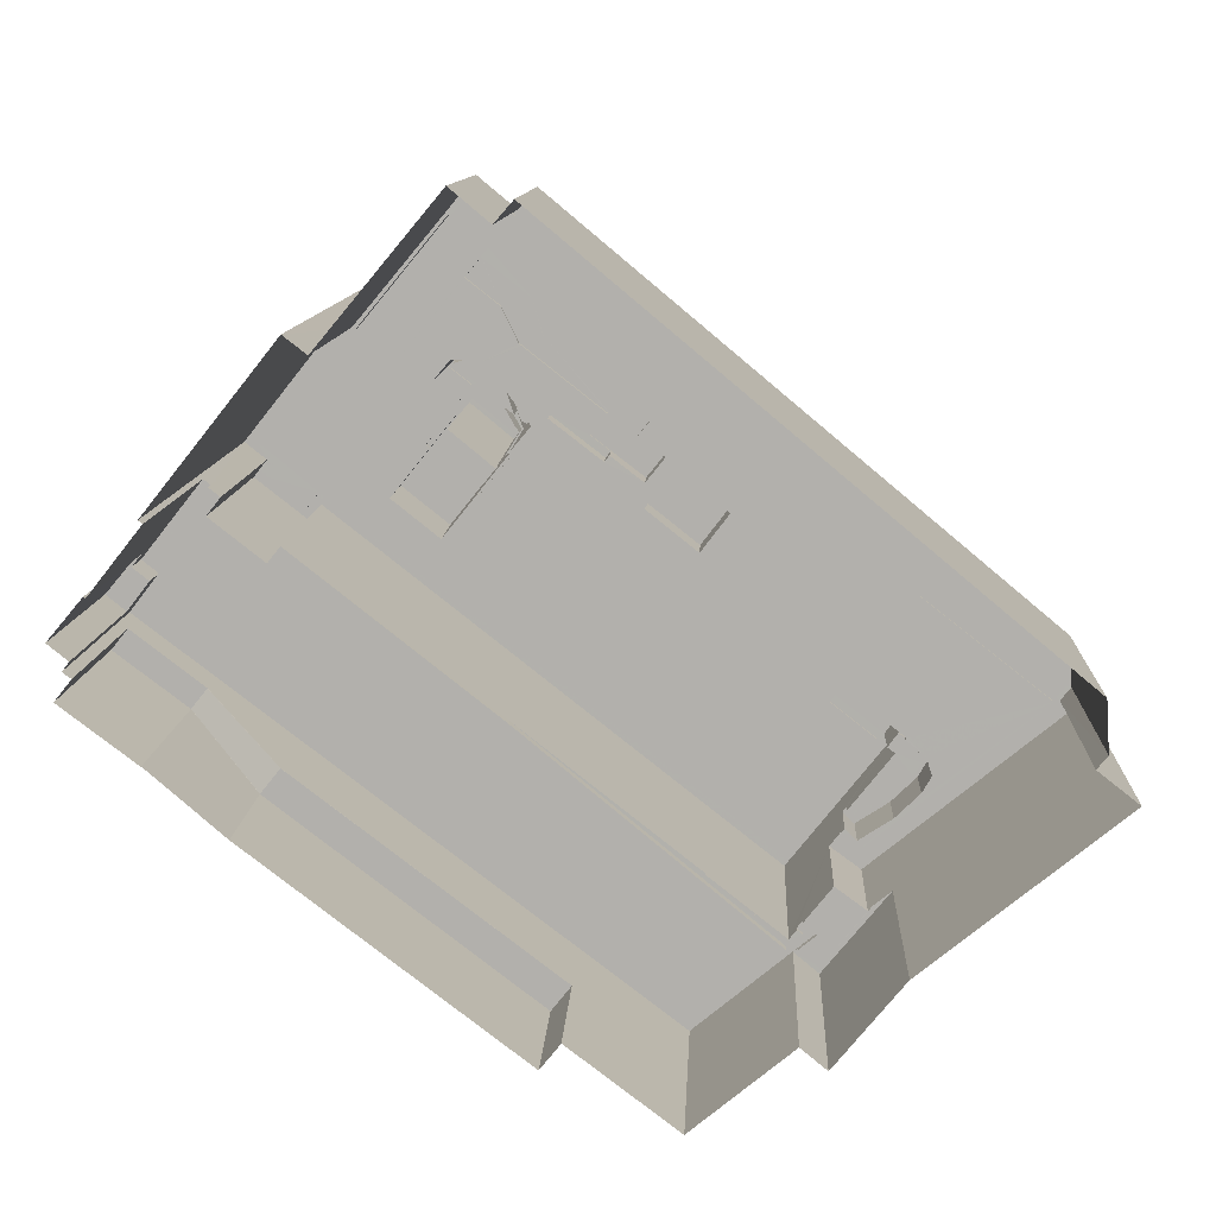
<metadata>
{"format":"obj","ext":"obj","renderer":"f3d","projection":"perspective","resolution":1024,"background":"white","views":[{"elev":10.7,"azim":-177.4,"up":"+Y"}]}
</metadata>
<code>
v -1.153e+04 -3.755e+04 32.71
v -1.153e+04 -3.755e+04 32.71
v -1.153e+04 -3.754e+04 32.71
v -1.15e+04 -3.752e+04 32.72
v -1.15e+04 -3.752e+04 32.72
v -1.152e+04 -3.756e+04 32.71
v -1.153e+04 -3.755e+04 32.71
v -1.152e+04 -3.756e+04 32.71
v -1.152e+04 -3.756e+04 32.71
v -1.151e+04 -3.756e+04 32.71
v -1.15e+04 -3.756e+04 32.71
v -1.149e+04 -3.753e+04 32.72
v -1.15e+04 -3.752e+04 32.72
v -1.149e+04 -3.755e+04 32.72
v -1.15e+04 -3.756e+04 32.71
v -1.149e+04 -3.753e+04 32.72
v -1.149e+04 -3.753e+04 32.72
v -1.149e+04 -3.753e+04 32.72
v -1.148e+04 -3.754e+04 32.72
v -1.148e+04 -3.755e+04 32.72
v -1.148e+04 -3.755e+04 32.72
v -1.148e+04 -3.754e+04 32.72
v -1.148e+04 -3.754e+04 32.72
v -1.148e+04 -3.754e+04 32.72
v -1.148e+04 -3.754e+04 32.72
v -1.148e+04 -3.754e+04 32.72
v -1.148e+04 -3.754e+04 32.72
v -1.15e+04 -3.753e+04 48.76
v -1.15e+04 -3.753e+04 48.76
v -1.15e+04 -3.753e+04 48.76
v -1.151e+04 -3.753e+04 48.76
v -1.151e+04 -3.753e+04 48.76
v -1.151e+04 -3.753e+04 48.76
v -1.151e+04 -3.753e+04 49.01
v -1.151e+04 -3.753e+04 49.01
v -1.151e+04 -3.753e+04 49.01
v -1.15e+04 -3.753e+04 49.01
v -1.15e+04 -3.753e+04 47.48
v -1.15e+04 -3.753e+04 47.48
v -1.151e+04 -3.753e+04 47.48
v -1.151e+04 -3.753e+04 47.48
v -1.151e+04 -3.753e+04 47.48
v -1.151e+04 -3.753e+04 47.48
v -1.15e+04 -3.752e+04 47.48
v -1.15e+04 -3.752e+04 47.48
v -1.15e+04 -3.753e+04 47.48
v -1.15e+04 -3.753e+04 47.48
v -1.15e+04 -3.752e+04 47.48
v -1.15e+04 -3.752e+04 48.21
v -1.15e+04 -3.752e+04 48.21
v -1.15e+04 -3.753e+04 48.21
v -1.149e+04 -3.753e+04 48.21
v -1.15e+04 -3.753e+04 60.72
v -1.15e+04 -3.753e+04 60.72
v -1.15e+04 -3.753e+04 60.72
v -1.15e+04 -3.753e+04 60.72
v -1.149e+04 -3.753e+04 60.72
v -1.15e+04 -3.753e+04 60.72
v -1.15e+04 -3.754e+04 60.72
v -1.152e+04 -3.755e+04 60.71
v -1.152e+04 -3.756e+04 60.71
v -1.149e+04 -3.754e+04 60.72
v -1.149e+04 -3.753e+04 60.72
v -1.15e+04 -3.753e+04 60.72
v -1.15e+04 -3.753e+04 60.72
v -1.15e+04 -3.754e+04 60.72
v -1.149e+04 -3.754e+04 60.72
v -1.149e+04 -3.754e+04 60.72
v -1.149e+04 -3.754e+04 60.72
v -1.15e+04 -3.754e+04 60.72
v -1.149e+04 -3.754e+04 60.72
v -1.15e+04 -3.753e+04 60.72
v -1.15e+04 -3.753e+04 60.72
v -1.15e+04 -3.754e+04 60.72
v -1.15e+04 -3.754e+04 60.72
v -1.15e+04 -3.754e+04 60.72
v -1.15e+04 -3.754e+04 60.72
v -1.15e+04 -3.753e+04 60.97
v -1.15e+04 -3.753e+04 60.97
v -1.15e+04 -3.753e+04 60.97
v -1.15e+04 -3.753e+04 60.97
v -1.15e+04 -3.753e+04 60.97
v -1.15e+04 -3.753e+04 60.97
v -1.15e+04 -3.753e+04 60.97
v -1.15e+04 -3.753e+04 60.97
v -1.149e+04 -3.754e+04 60.97
v -1.149e+04 -3.754e+04 60.97
v -1.149e+04 -3.754e+04 60.97
v -1.149e+04 -3.754e+04 60.97
v -1.149e+04 -3.754e+04 60.97
v -1.152e+04 -3.756e+04 60.96
v -1.152e+04 -3.756e+04 60.96
v -1.152e+04 -3.755e+04 60.96
v -1.152e+04 -3.755e+04 60.96
v -1.149e+04 -3.754e+04 60.97
v -1.149e+04 -3.753e+04 60.97
v -1.149e+04 -3.753e+04 60.97
v -1.149e+04 -3.753e+04 60.97
v -1.149e+04 -3.753e+04 60.97
v -1.15e+04 -3.753e+04 60.97
v -1.15e+04 -3.754e+04 60.97
v -1.15e+04 -3.754e+04 60.97
v -1.15e+04 -3.753e+04 60.97
v -1.15e+04 -3.753e+04 60.97
v -1.15e+04 -3.753e+04 60.97
v -1.149e+04 -3.754e+04 60.97
v -1.15e+04 -3.754e+04 60.97
v -1.149e+04 -3.754e+04 60.97
v -1.15e+04 -3.753e+04 60.97
v -1.15e+04 -3.754e+04 60.97
v -1.15e+04 -3.753e+04 60.97
v -1.15e+04 -3.753e+04 60.97
v -1.15e+04 -3.754e+04 60.97
v -1.15e+04 -3.754e+04 60.97
v -1.15e+04 -3.754e+04 60.97
v -1.152e+04 -3.756e+04 57.5
v -1.152e+04 -3.755e+04 57.5
v -1.152e+04 -3.755e+04 57.5
v -1.152e+04 -3.755e+04 57.5
v -1.152e+04 -3.755e+04 57.5
v -1.152e+04 -3.755e+04 57.5
v -1.152e+04 -3.755e+04 57.5
v -1.152e+04 -3.755e+04 57.5
v -1.152e+04 -3.755e+04 57.5
v -1.152e+04 -3.755e+04 58.2
v -1.152e+04 -3.755e+04 58.2
v -1.152e+04 -3.755e+04 58.2
v -1.152e+04 -3.755e+04 58.2
v -1.152e+04 -3.756e+04 58.2
v -1.152e+04 -3.755e+04 58.2
v -1.152e+04 -3.756e+04 58.2
v -1.152e+04 -3.755e+04 58.2
v -1.152e+04 -3.755e+04 58.2
v -1.152e+04 -3.755e+04 58.2
v -1.152e+04 -3.755e+04 58.2
v -1.152e+04 -3.755e+04 58.2
v -1.152e+04 -3.755e+04 58.2
v -1.152e+04 -3.755e+04 58.2
v -1.15e+04 -3.753e+04 60.78
v -1.15e+04 -3.753e+04 60.78
v -1.15e+04 -3.753e+04 60.78
v -1.15e+04 -3.753e+04 60.78
v -1.152e+04 -3.755e+04 60.77
v -1.15e+04 -3.754e+04 60.78
v -1.152e+04 -3.755e+04 60.77
v -1.15e+04 -3.753e+04 60.78
v -1.15e+04 -3.753e+04 60.78
v -1.15e+04 -3.753e+04 60.78
v -1.15e+04 -3.753e+04 58.75
v -1.15e+04 -3.753e+04 58.75
v -1.15e+04 -3.753e+04 58.75
v -1.15e+04 -3.753e+04 58.75
v -1.15e+04 -3.753e+04 58.75
v -1.15e+04 -3.753e+04 58.75
v -1.15e+04 -3.753e+04 58.75
v -1.15e+04 -3.753e+04 58.75
v -1.15e+04 -3.753e+04 58.75
v -1.15e+04 -3.753e+04 59
v -1.15e+04 -3.753e+04 59
v -1.15e+04 -3.753e+04 59
v -1.15e+04 -3.753e+04 59
v -1.15e+04 -3.753e+04 59
v -1.15e+04 -3.753e+04 59
v -1.15e+04 -3.753e+04 59
v -1.15e+04 -3.753e+04 59
v -1.15e+04 -3.753e+04 59
v -1.15e+04 -3.753e+04 58.75
v -1.15e+04 -3.753e+04 58.75
v -1.15e+04 -3.753e+04 58.75
v -1.15e+04 -3.753e+04 59
v -1.15e+04 -3.753e+04 59
v -1.15e+04 -3.753e+04 59
v -1.15e+04 -3.753e+04 59
v -1.15e+04 -3.753e+04 59
v -1.15e+04 -3.753e+04 59
v -1.15e+04 -3.753e+04 59
v -1.15e+04 -3.753e+04 59
v -1.15e+04 -3.753e+04 59
v -1.15e+04 -3.753e+04 59
v -1.15e+04 -3.753e+04 59
v -1.15e+04 -3.753e+04 59
v -1.15e+04 -3.753e+04 59
v -1.15e+04 -3.753e+04 58.75
v -1.15e+04 -3.753e+04 58.75
v -1.15e+04 -3.753e+04 58.75
v -1.15e+04 -3.753e+04 58.75
v -1.15e+04 -3.753e+04 58.75
v -1.15e+04 -3.754e+04 64.96
v -1.15e+04 -3.753e+04 64.96
v -1.15e+04 -3.753e+04 64.96
v -1.15e+04 -3.753e+04 64.96
v -1.15e+04 -3.754e+04 64.96
v -1.15e+04 -3.753e+04 64.96
v -1.152e+04 -3.755e+04 54.63
v -1.152e+04 -3.754e+04 54.63
v -1.152e+04 -3.755e+04 54.63
v -1.153e+04 -3.755e+04 54.63
v -1.152e+04 -3.755e+04 54.63
v -1.152e+04 -3.756e+04 54.63
v -1.152e+04 -3.756e+04 54.63
v -1.152e+04 -3.756e+04 54.63
v -1.152e+04 -3.755e+04 54.63
v -1.152e+04 -3.755e+04 54.63
v -1.152e+04 -3.755e+04 54.63
v -1.152e+04 -3.755e+04 54.63
v -1.152e+04 -3.755e+04 54.63
v -1.152e+04 -3.756e+04 54.88
v -1.152e+04 -3.756e+04 54.88
v -1.152e+04 -3.756e+04 54.88
v -1.153e+04 -3.755e+04 54.88
v -1.153e+04 -3.755e+04 54.88
v -1.152e+04 -3.754e+04 54.88
v -1.152e+04 -3.756e+04 54.88
v -1.152e+04 -3.754e+04 54.88
v -1.152e+04 -3.755e+04 54.88
v -1.152e+04 -3.755e+04 54.88
v -1.15e+04 -3.754e+04 65.2
v -1.149e+04 -3.754e+04 65.2
v -1.15e+04 -3.753e+04 65.2
v -1.15e+04 -3.754e+04 65.2
v -1.149e+04 -3.754e+04 65.8
v -1.149e+04 -3.754e+04 65.8
v -1.15e+04 -3.753e+04 65.8
v -1.15e+04 -3.753e+04 65.8
v -1.15e+04 -3.754e+04 65.8
v -1.15e+04 -3.754e+04 65.8
v -1.15e+04 -3.754e+04 65.8
v -1.15e+04 -3.754e+04 65.8
v -1.149e+04 -3.755e+04 41.29
v -1.15e+04 -3.756e+04 41.29
v -1.149e+04 -3.755e+04 41.29
v -1.15e+04 -3.756e+04 41.29
v -1.149e+04 -3.755e+04 41.31
v -1.148e+04 -3.755e+04 44.86
v -1.149e+04 -3.755e+04 44.85
v -1.149e+04 -3.755e+04 41.31
v -1.148e+04 -3.754e+04 44.92
v -1.148e+04 -3.755e+04 44.92
v -1.148e+04 -3.754e+04 44.92
v -1.149e+04 -3.755e+04 44.92
v -1.148e+04 -3.754e+04 47.49
v -1.148e+04 -3.754e+04 47.49
v -1.149e+04 -3.753e+04 47.49
v -1.148e+04 -3.754e+04 47.49
v -1.148e+04 -3.754e+04 47.49
v -1.148e+04 -3.754e+04 47.49
v -1.151e+04 -3.756e+04 47.48
v -1.152e+04 -3.756e+04 47.48
v -1.152e+04 -3.756e+04 47.48
v -1.152e+04 -3.756e+04 47.48
v -1.149e+04 -3.754e+04 47.49
v -1.152e+04 -3.756e+04 47.48
v -1.148e+04 -3.754e+04 47.49
v -1.151e+04 -3.756e+04 47.48
v -1.149e+04 -3.754e+04 46.69
v -1.149e+04 -3.754e+04 46.69
v -1.149e+04 -3.754e+04 46.69
v -1.148e+04 -3.754e+04 46.69
v -1.15e+04 -3.755e+04 46.69
v -1.152e+04 -3.756e+04 46.68
v -1.151e+04 -3.756e+04 46.68
v -1.149e+04 -3.754e+04 46.69
v -1.149e+04 -3.754e+04 46.69
v -1.148e+04 -3.754e+04 46.69
v -1.148e+04 -3.754e+04 46.69
v -1.148e+04 -3.754e+04 45.18
v -1.148e+04 -3.754e+04 45.18
v -1.148e+04 -3.754e+04 45.18
v -1.148e+04 -3.754e+04 45.18
v -1.148e+04 -3.754e+04 45.18
v -1.148e+04 -3.754e+04 45.18
v -1.15e+04 -3.754e+04 47.1
v -1.151e+04 -3.753e+04 47.1
v -1.151e+04 -3.754e+04 47.1
v -1.151e+04 -3.753e+04 47.1
v -1.15e+04 -3.753e+04 47.1
v -1.151e+04 -3.753e+04 47.1
v -1.151e+04 -3.753e+04 47.1
v -1.15e+04 -3.753e+04 47.1
v -1.15e+04 -3.753e+04 47.1
v -1.15e+04 -3.752e+04 47.1
v -1.15e+04 -3.753e+04 47.1
v -1.15e+04 -3.752e+04 47.1
v -1.15e+04 -3.752e+04 47.1
v -1.15e+04 -3.752e+04 47.1
v -1.15e+04 -3.752e+04 47.1
v -1.15e+04 -3.752e+04 47.1
v -1.153e+04 -3.755e+04 47.09
v -1.153e+04 -3.755e+04 47.09
v -1.153e+04 -3.754e+04 47.09
v -1.152e+04 -3.754e+04 47.1
v -1.151e+04 -3.753e+04 47.1
v -1.151e+04 -3.754e+04 47.1
v -1.152e+04 -3.755e+04 47.1
v -1.151e+04 -3.754e+04 47.1
v -1.151e+04 -3.754e+04 47.1
v -1.151e+04 -3.754e+04 47.1
v -1.151e+04 -3.754e+04 47.1
v -1.151e+04 -3.753e+04 47.1
v -1.151e+04 -3.753e+04 47.1
v -1.151e+04 -3.753e+04 47.1
v -1.15e+04 -3.753e+04 47.1
v -1.15e+04 -3.753e+04 47.1
v -1.151e+04 -3.753e+04 47.1
v -1.15e+04 -3.753e+04 47.1
v -1.15e+04 -3.753e+04 47.1
v -1.151e+04 -3.753e+04 47.1
v -1.15e+04 -3.753e+04 47.1
v -1.15e+04 -3.753e+04 47.1
v -1.15e+04 -3.753e+04 47.1
v -1.15e+04 -3.753e+04 47.1
v -1.15e+04 -3.753e+04 47.1
v -1.15e+04 -3.753e+04 47.1
v -1.15e+04 -3.752e+04 47.1
v -1.15e+04 -3.752e+04 47.1
v -1.15e+04 -3.753e+04 47.1
v -1.15e+04 -3.753e+04 47.1
v -1.15e+04 -3.753e+04 47.1
v -1.151e+04 -3.756e+04 47.1
v -1.152e+04 -3.756e+04 47.09
v -1.152e+04 -3.756e+04 47.09
v -1.152e+04 -3.756e+04 47.09
v -1.152e+04 -3.756e+04 47.09
v -1.15e+04 -3.753e+04 47.1
v -1.15e+04 -3.753e+04 47.1
v -1.15e+04 -3.753e+04 47.1
v -1.15e+04 -3.753e+04 47.1
v -1.15e+04 -3.753e+04 47.1
v -1.15e+04 -3.754e+04 47.1
v -1.152e+04 -3.756e+04 47.09
v -1.152e+04 -3.756e+04 47.09
v -1.152e+04 -3.756e+04 47.09
v -1.152e+04 -3.756e+04 47.09
v -1.152e+04 -3.756e+04 47.09
v -1.152e+04 -3.756e+04 47.09
v -1.152e+04 -3.756e+04 47.09
v -1.153e+04 -3.755e+04 47.34
v -1.153e+04 -3.755e+04 47.34
v -1.153e+04 -3.755e+04 47.34
v -1.153e+04 -3.754e+04 47.34
v -1.153e+04 -3.754e+04 47.34
v -1.15e+04 -3.752e+04 47.35
v -1.15e+04 -3.752e+04 47.35
v -1.153e+04 -3.755e+04 47.34
v -1.149e+04 -3.753e+04 47.35
v -1.15e+04 -3.752e+04 47.35
v -1.149e+04 -3.753e+04 47.35
v -1.15e+04 -3.752e+04 47.35
v -1.15e+04 -3.752e+04 47.35
v -1.15e+04 -3.752e+04 47.35
v -1.15e+04 -3.752e+04 47.35
v -1.15e+04 -3.752e+04 47.35
v -1.152e+04 -3.756e+04 47.34
v -1.15e+04 -3.755e+04 47.35
v -1.151e+04 -3.756e+04 47.35
v -1.152e+04 -3.756e+04 47.34
v -1.152e+04 -3.756e+04 47.34
v -1.152e+04 -3.756e+04 47.34
v -1.152e+04 -3.756e+04 47.34
v -1.152e+04 -3.756e+04 47.34
v -1.152e+04 -3.756e+04 47.34
v -1.152e+04 -3.756e+04 47.34
v -1.151e+04 -3.754e+04 49.49
v -1.151e+04 -3.754e+04 49.49
v -1.151e+04 -3.754e+04 49.49
v -1.151e+04 -3.753e+04 49.49
f 1 2 3
f 3 4 5
f 6 7 1
f 8 6 9
f 10 9 11
f 12 5 13
f 11 14 15
f 16 17 12
f 18 17 16
f 19 20 21
f 22 23 24
f 17 21 14
f 25 26 27
f 19 21 26
f 22 27 23
f 17 23 21
f 6 1 3
f 6 3 5
f 11 9 6
f 12 11 5
f 12 14 11
f 17 14 12
f 23 27 26
f 21 23 26
f 11 6 5
f 28 29 30
f 30 29 31
f 28 32 29
f 31 29 33
f 34 35 36
f 37 34 36
f 38 39 40
f 39 41 40
f 41 42 43
f 44 45 46
f 47 38 46
f 39 42 41
f 38 47 39
f 46 48 47
f 45 48 46
f 49 50 51
f 52 49 51
f 53 54 55
f 56 57 58
f 59 60 61
f 57 62 63
f 64 65 66
f 54 62 56
f 67 68 69
f 61 69 70
f 71 72 73
f 72 54 53
f 68 62 69
f 74 59 75
f 66 65 76
f 77 66 70
f 76 75 59
f 70 69 71
f 56 62 57
f 59 61 70
f 72 62 54
f 69 72 71
f 72 69 62
f 66 76 59
f 66 59 70
f 78 79 80
f 81 80 82
f 81 82 83
f 83 82 84
f 84 82 85
f 80 79 82
f 86 87 88
f 88 89 90
f 91 90 92
f 93 91 94
f 95 96 97
f 95 87 86
f 97 96 98
f 99 98 100
f 93 94 101
f 102 103 101
f 104 103 102
f 105 99 100
f 106 87 95
f 102 101 107
f 97 98 99
f 106 95 97
f 90 89 108
f 88 87 89
f 92 90 108
f 101 94 107
f 94 91 92
f 109 110 111
f 111 112 109
f 109 113 110
f 114 115 113
f 109 114 113
f 116 117 118
f 119 118 120
f 121 119 120
f 121 120 122
f 123 120 124
f 118 117 120
f 122 120 123
f 125 126 127
f 128 129 130
f 131 130 129
f 126 132 127
f 133 131 129
f 132 134 135
f 136 133 137
f 129 137 133
f 136 138 133
f 135 134 138
f 127 132 135
f 135 138 136
f 139 140 141
f 142 139 141
f 143 144 145
f 145 146 147
f 146 148 147
f 144 146 145
f 149 150 151
f 152 153 151
f 154 153 152
f 155 154 152
f 151 150 156
f 152 156 157
f 152 151 156
f 158 159 160
f 161 162 163
f 163 162 164
f 161 165 162
f 164 162 166
f 167 168 169
f 170 171 172
f 171 173 174
f 175 176 177
f 176 173 178
f 177 176 178
f 179 174 180
f 181 171 174
f 182 171 181
f 171 182 172
f 180 173 176
f 174 173 180
f 183 184 185
f 185 184 186
f 184 187 186
f 188 189 190
f 190 189 191
f 188 192 189
f 191 189 193
f 194 195 196
f 195 197 196
f 198 199 200
f 200 199 201
f 202 197 201
f 203 196 204
f 205 197 202
f 199 202 201
f 204 197 206
f 206 197 205
f 196 197 204
f 207 208 209
f 207 210 211
f 210 212 211
f 208 213 209
f 214 215 212
f 216 215 214
f 207 209 210
f 210 214 212
f 217 218 219
f 220 217 219
f 221 222 223
f 224 221 223
f 221 225 222
f 223 226 227
f 224 223 227
f 227 226 225
f 228 225 221
f 227 225 228
f 229 230 231
f 229 232 230
f 233 234 235
f 233 236 234
f 237 238 239
f 237 240 238
f 241 242 243
f 244 242 241
f 245 244 246
f 247 245 246
f 248 247 249
f 250 248 249
f 241 243 251
f 252 250 249
f 253 244 241
f 246 244 253
f 247 246 254
f 249 247 254
f 255 256 257
f 256 255 258
f 259 260 261
f 262 259 263
f 264 258 255
f 263 265 264
f 259 261 265
f 263 264 255
f 259 265 263
f 266 267 268
f 269 268 270
f 270 268 271
f 268 267 271
f 272 273 274
f 274 273 275
f 272 276 273
f 275 273 277
f 278 279 280
f 281 278 280
f 279 282 280
f 283 284 285
f 281 280 284
f 283 285 286
f 285 280 287
f 284 280 285
f 288 289 290
f 290 291 278
f 279 278 292
f 293 291 294
f 290 289 291
f 274 295 296
f 297 298 294
f 299 292 300
f 274 275 295
f 300 301 275
f 298 293 294
f 301 292 293
f 275 301 295
f 278 291 293
f 292 278 293
f 301 300 292
f 272 302 303
f 276 272 303
f 304 305 306
f 305 304 307
f 308 306 309
f 306 303 309
f 276 303 310
f 310 306 305
f 310 303 306
f 311 312 313
f 313 314 315
f 316 306 308
f 317 316 308
f 315 317 318
f 318 311 313
f 317 308 318
f 315 318 313
f 319 320 321
f 320 322 321
f 320 323 322
f 324 325 326
f 327 326 328
f 328 326 329
f 326 325 329
f 298 297 296
f 295 298 296
f 330 331 332
f 333 334 330
f 335 333 336
f 330 332 336
f 333 330 336
f 337 338 339
f 340 341 337
f 342 343 341
f 339 338 344
f 345 346 347
f 348 346 345
f 349 350 348
f 343 342 349
f 337 339 340
f 341 340 342
f 351 349 342
f 346 350 352
f 349 351 350
f 348 350 346
f 353 354 355
f 356 353 355
f 357 358 359
f 359 358 360
f 361 362 360
f 358 361 360
f 363 364 365
f 366 363 365
f 30 31 276
f 30 276 310
f 31 273 276
f 273 33 277
f 273 31 33
f 32 28 305
f 307 32 305
f 310 28 30
f 310 305 28
f 29 37 33
f 277 33 275
f 275 33 36
f 33 37 36
f 275 35 300
f 275 36 35
f 34 43 35
f 35 43 300
f 34 41 43
f 300 43 299
f 40 41 32
f 307 304 40
f 41 34 32
f 32 34 37
f 32 37 29
f 307 40 32
f 45 44 315
f 314 45 315
f 315 46 317
f 315 44 46
f 317 38 316
f 317 46 38
f 304 306 40
f 306 316 38
f 306 38 40
f 299 42 292
f 299 43 42
f 282 279 39
f 279 292 42
f 39 279 42
f 39 47 280
f 282 39 280
f 47 48 287
f 280 47 287
f 314 313 45
f 313 51 45
f 287 48 285
f 45 51 50
f 48 45 50
f 285 48 50
f 286 285 352
f 285 50 352
f 352 49 346
f 352 50 49
f 346 49 52
f 347 346 52
f 16 12 345
f 16 345 98
f 98 51 100
f 313 312 51
f 51 312 100
f 345 347 52
f 98 52 51
f 98 345 52
f 98 18 16
f 98 96 18
f 251 95 257
f 96 95 251
f 17 18 243
f 257 256 251
f 18 96 243
f 243 96 251
f 158 83 84
f 84 159 158
f 151 83 158
f 149 151 158
f 255 257 95
f 86 255 95
f 88 255 86
f 88 263 255
f 90 263 88
f 90 262 263
f 91 320 355
f 91 354 90
f 90 354 262
f 320 319 355
f 354 259 262
f 91 355 354
f 250 332 331
f 323 320 252
f 93 120 128
f 320 91 208
f 208 250 252
f 200 213 198
f 117 128 120
f 93 130 91
f 250 208 332
f 213 130 198
f 208 130 213
f 93 128 130
f 320 208 252
f 91 130 208
f 124 120 143
f 120 93 143
f 143 101 144
f 143 93 101
f 144 101 103
f 146 144 103
f 148 146 103
f 104 148 103
f 142 111 139
f 111 110 139
f 139 329 325
f 139 110 329
f 327 328 161
f 153 165 151
f 151 165 83
f 328 81 161
f 81 83 161
f 161 83 165
f 82 79 72
f 53 82 72
f 105 57 99
f 105 58 57
f 82 53 55
f 85 82 55
f 97 57 63
f 97 99 57
f 106 97 63
f 62 106 63
f 68 106 62
f 68 87 106
f 89 87 68
f 67 89 68
f 108 89 67
f 69 108 67
f 92 108 69
f 61 92 69
f 94 92 61
f 60 94 61
f 59 94 60
f 59 107 94
f 74 107 59
f 74 102 107
f 65 64 109
f 112 65 109
f 66 109 64
f 66 114 109
f 72 79 78
f 73 72 78
f 114 66 77
f 115 114 77
f 123 127 122
f 123 125 127
f 117 116 129
f 128 117 129
f 137 116 118
f 137 129 116
f 137 118 119
f 136 137 119
f 121 136 119
f 121 135 136
f 135 121 122
f 127 135 122
f 198 131 199
f 198 130 131
f 133 199 131
f 133 202 199
f 138 202 133
f 138 205 202
f 206 205 138
f 134 206 138
f 204 206 134
f 132 204 134
f 203 204 132
f 126 203 132
f 196 203 126
f 196 126 145
f 145 125 143
f 123 124 125
f 125 124 143
f 126 125 145
f 152 140 166
f 140 139 166
f 152 166 155
f 164 325 324
f 164 139 325
f 166 139 164
f 215 297 294
f 297 177 296
f 196 145 216
f 194 196 216
f 296 177 274
f 145 147 215
f 274 177 272
f 184 175 147
f 145 215 216
f 272 177 302
f 184 183 175
f 175 177 147
f 215 177 297
f 177 215 147
f 152 157 141
f 140 152 141
f 149 160 150
f 149 158 160
f 153 154 162
f 165 153 162
f 166 162 154
f 155 166 154
f 327 163 326
f 327 161 163
f 326 163 164
f 324 326 164
f 181 168 167
f 182 181 167
f 169 182 167
f 169 172 182
f 176 185 186
f 180 176 186
f 187 180 186
f 187 179 180
f 175 185 176
f 175 183 185
f 173 171 308
f 173 308 309
f 171 318 308
f 311 171 170
f 311 318 171
f 302 178 303
f 302 177 178
f 178 173 309
f 303 178 309
f 55 54 85
f 54 193 85
f 160 159 84
f 150 160 156
f 84 193 189
f 85 193 84
f 156 84 189
f 156 160 84
f 174 190 100
f 311 170 312
f 190 191 100
f 174 100 181
f 169 168 181
f 105 191 56
f 58 105 56
f 181 172 169
f 172 100 170
f 100 312 170
f 100 191 105
f 181 100 172
f 193 56 191
f 193 54 56
f 192 76 112
f 192 111 189
f 141 156 189
f 76 65 112
f 141 157 156
f 111 142 141
f 192 112 111
f 111 141 189
f 188 76 192
f 188 75 76
f 74 75 102
f 187 184 179
f 75 188 102
f 104 188 190
f 148 104 147
f 179 184 147
f 179 190 174
f 102 188 104
f 147 104 190
f 179 147 190
f 212 294 291
f 212 215 294
f 212 291 344
f 212 344 211
f 338 7 211
f 344 291 289
f 338 1 7
f 344 338 211
f 335 336 361
f 6 362 7
f 336 207 361
f 7 362 211
f 362 207 211
f 361 207 362
f 332 207 336
f 332 208 207
f 201 210 209
f 201 197 210
f 195 210 197
f 195 214 210
f 216 195 194
f 216 214 195
f 200 201 209
f 213 200 209
f 227 220 219
f 224 227 219
f 224 219 218
f 221 224 218
f 228 218 217
f 228 221 218
f 227 217 220
f 227 228 217
f 73 78 71
f 71 78 222
f 222 78 223
f 78 80 223
f 225 71 222
f 225 70 71
f 77 70 115
f 70 225 115
f 115 226 113
f 115 225 226
f 110 226 223
f 113 226 110
f 223 80 81
f 329 110 328
f 110 81 328
f 110 223 81
f 232 15 230
f 232 11 15
f 230 15 14
f 231 230 14
f 14 21 231
f 21 234 231
f 234 236 231
f 231 236 233
f 229 231 233
f 240 234 238
f 238 234 20
f 240 235 234
f 20 234 21
f 237 239 19
f 26 237 19
f 238 20 19
f 239 238 19
f 26 25 237
f 11 232 10
f 25 245 237
f 229 233 232
f 10 232 247
f 245 247 240
f 240 233 235
f 237 245 240
f 232 233 247
f 247 233 240
f 242 269 243
f 243 269 17
f 242 268 269
f 17 269 23
f 25 27 267
f 25 267 245
f 267 244 245
f 267 266 244
f 359 9 10
f 10 247 359
f 334 357 330
f 330 357 248
f 359 247 248
f 357 359 248
f 268 242 244
f 266 268 244
f 331 330 248
f 250 331 248
f 251 256 258
f 241 251 258
f 253 258 264
f 253 241 258
f 246 264 265
f 246 253 264
f 254 265 261
f 254 246 265
f 353 261 260
f 261 353 254
f 322 249 356
f 321 322 356
f 249 254 353
f 249 353 356
f 323 249 322
f 323 252 249
f 22 271 267
f 27 22 267
f 269 270 24
f 23 269 24
f 270 22 24
f 270 271 22
f 12 348 345
f 12 13 348
f 343 5 4
f 343 349 5
f 349 13 5
f 349 348 13
f 9 359 360
f 8 9 360
f 338 337 2
f 1 338 2
f 362 8 360
f 362 6 8
f 337 3 2
f 337 341 3
f 341 343 4
f 3 341 4
f 353 259 354
f 353 260 259
f 290 278 340
f 278 281 342
f 278 342 340
f 342 281 284
f 351 342 284
f 351 284 283
f 350 351 283
f 286 350 283
f 286 352 350
f 334 333 358
f 357 334 358
f 356 355 319
f 321 356 319
f 361 358 333
f 335 361 333
f 289 288 339
f 344 289 339
f 339 288 290
f 340 339 290
f 295 364 298
f 295 365 364
f 298 363 293
f 298 364 363
f 363 366 301
f 293 363 301
f 366 365 295
f 301 366 295

</code>
